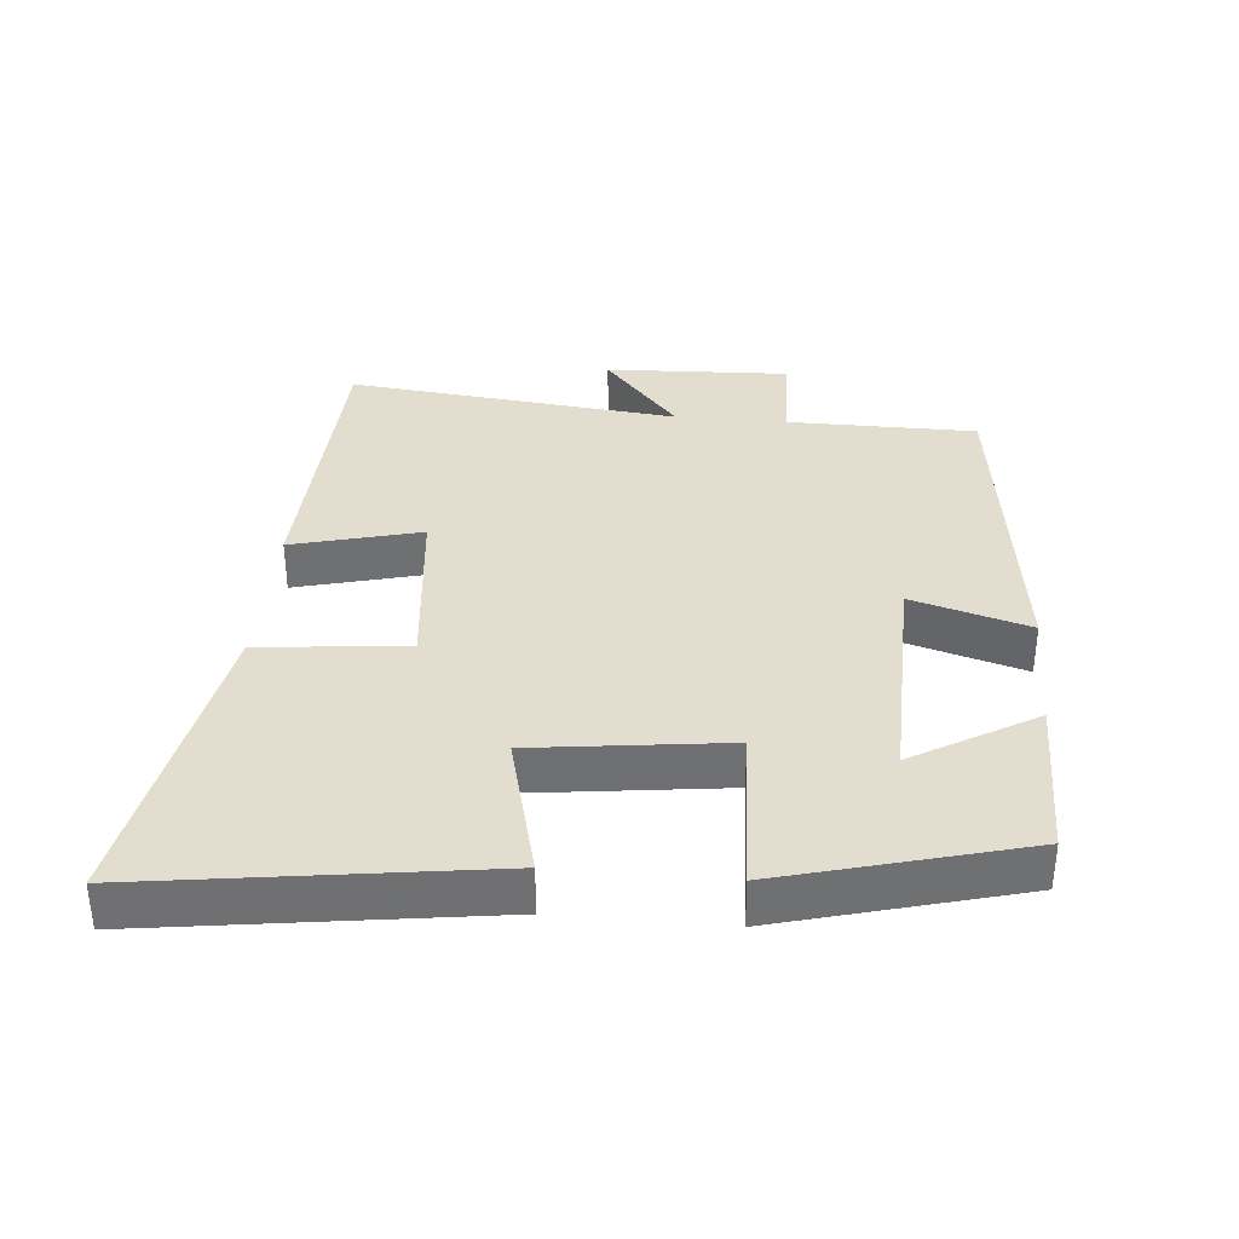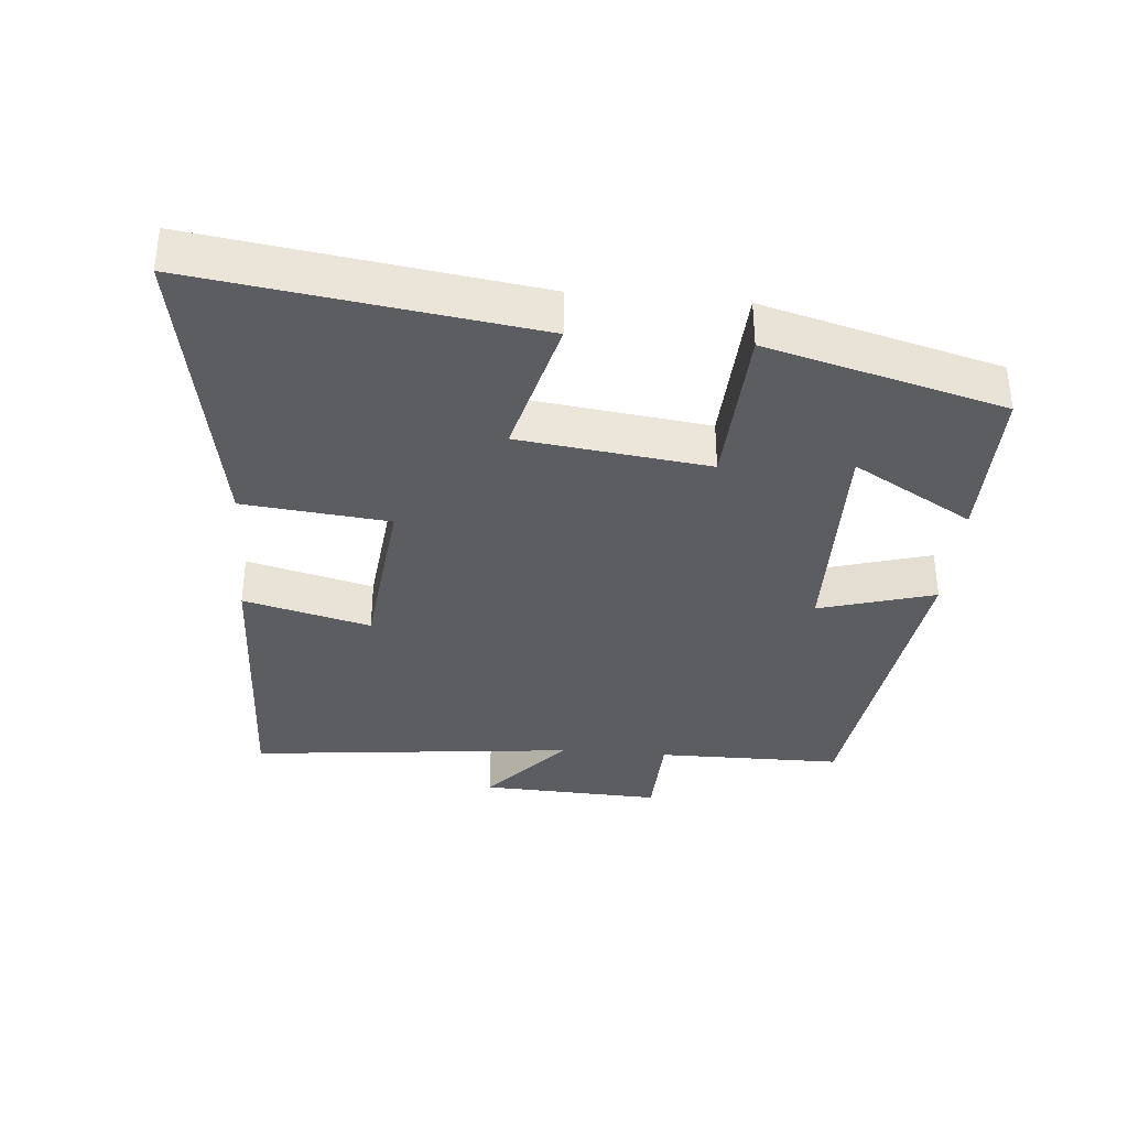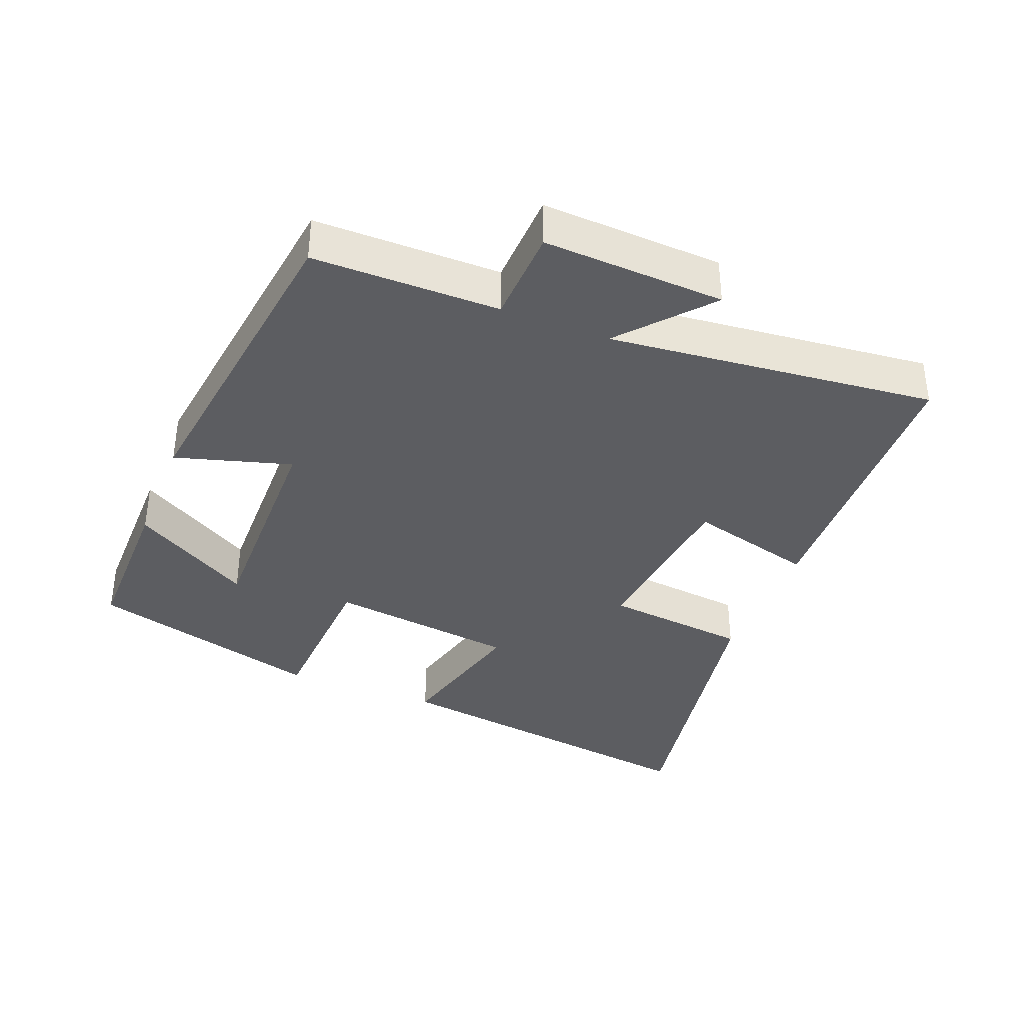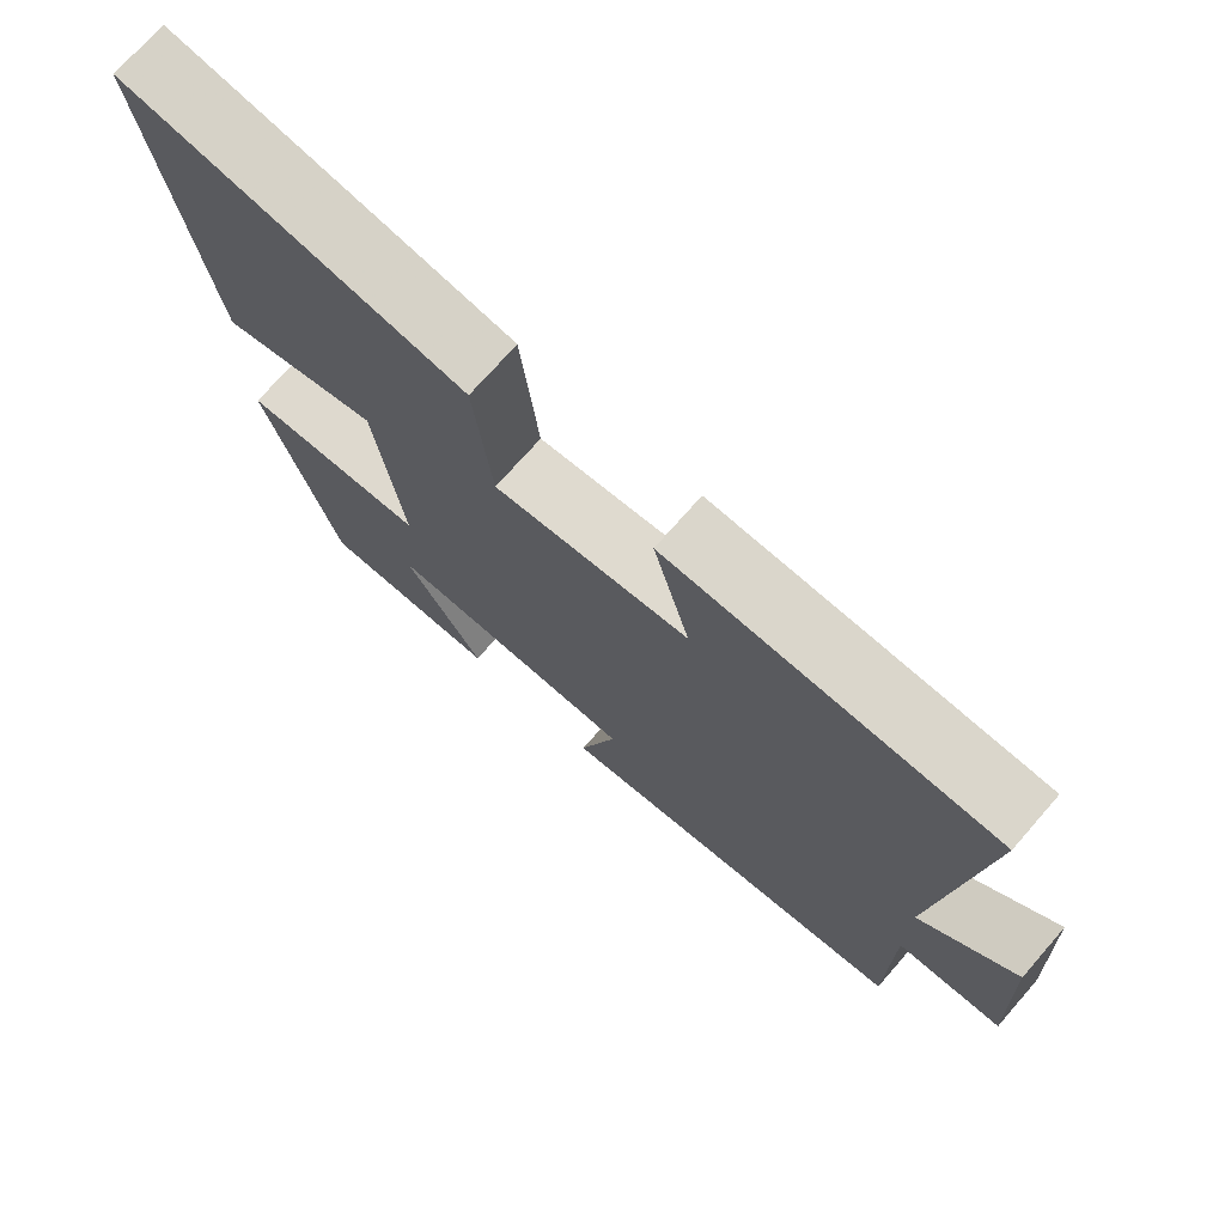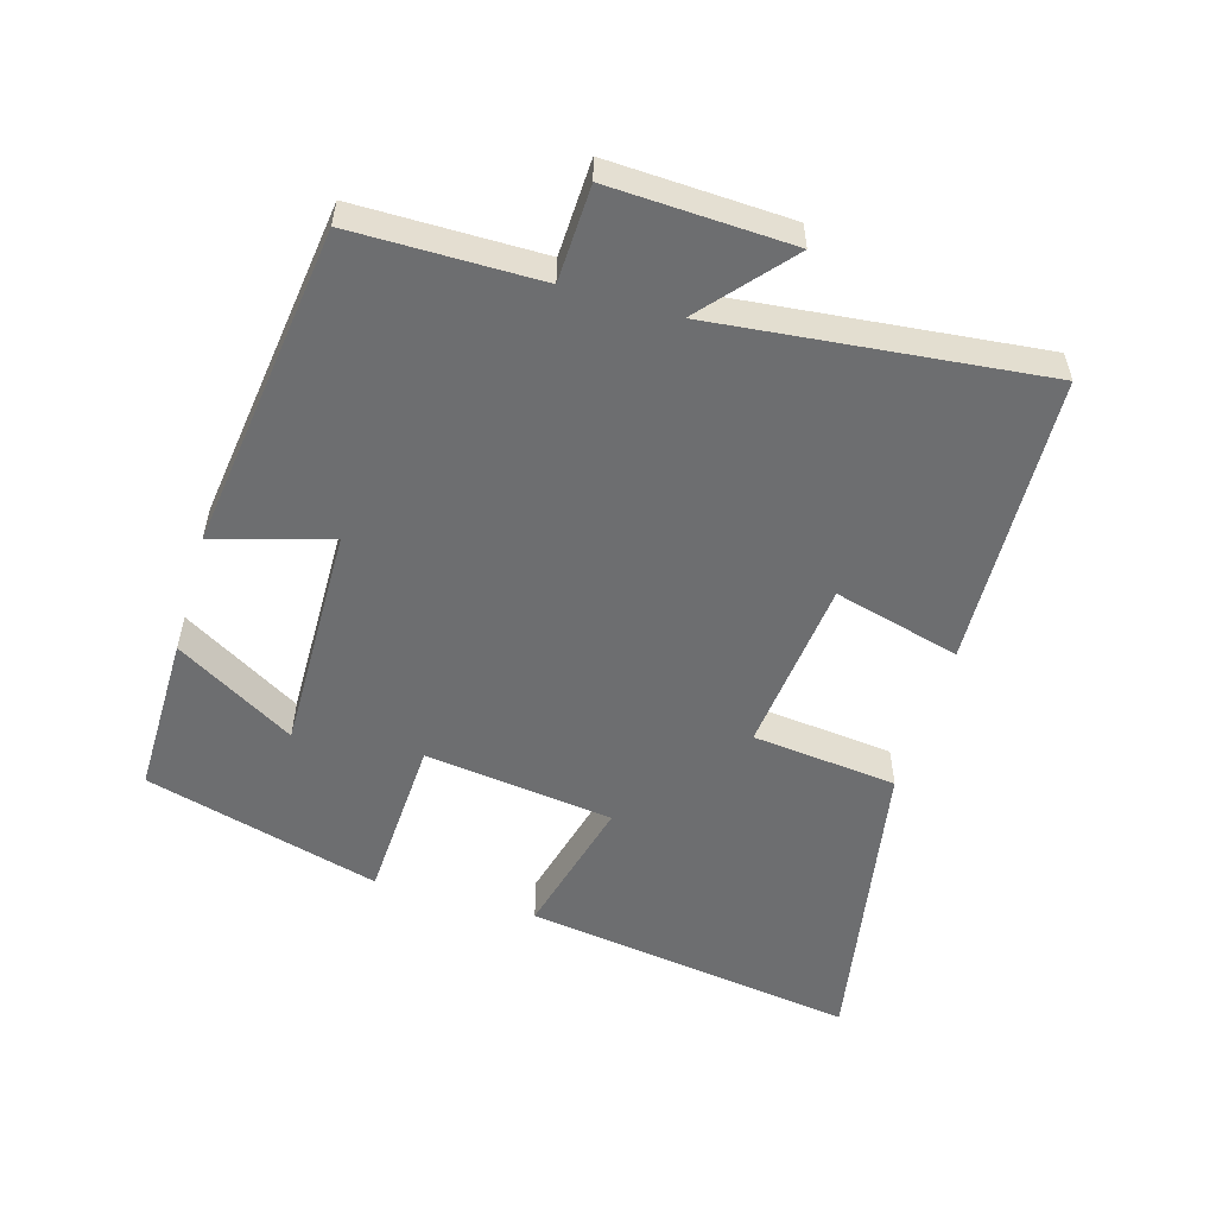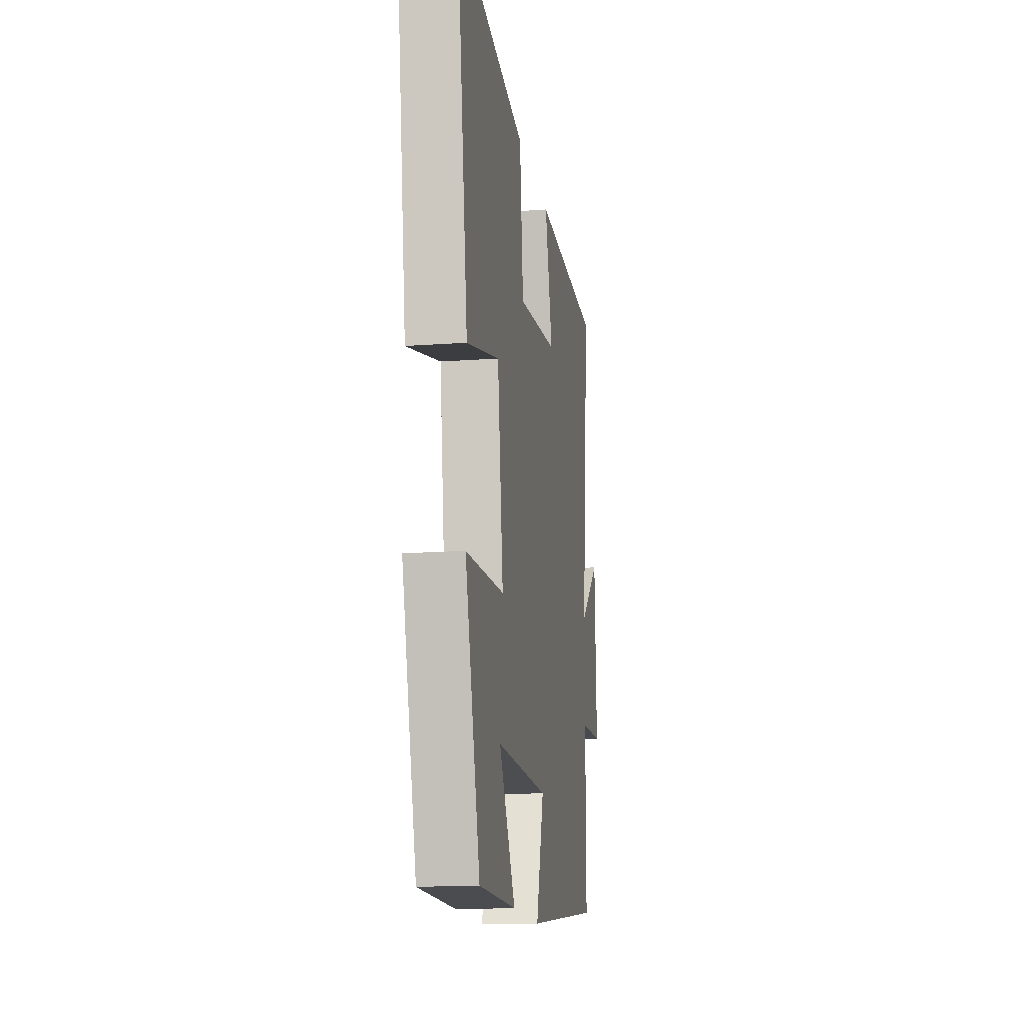
<metadata>
{"format":"obj","ext":"obj","renderer":"f3d","projection":"perspective","resolution":1024,"background":"white","views":[{"elev":35.5,"azim":95.2,"up":"+Y"},{"elev":-35.4,"azim":85.1,"up":"+Y"},{"elev":-37.1,"azim":-111.7,"up":"+Y"},{"elev":72.7,"azim":-138.8,"up":"+Z"},{"elev":-54.2,"azim":-106.4,"up":"+Y"},{"elev":-15.5,"azim":99.1,"up":"+Z"}]}
</metadata>
<code>
v 0.405 0.07 -0.501
v 0.166 0.07 -0.5
v 0.27 0.07 -0.323
v -0.066 0.07 -0.329
v -0.016 0.07 -0.5
v -0.499 0.07 -0.437
v -0.5 0.07 -0.162
v -0.641 0.07 -0.157
v -0.629 0.07 0.111
v -0.5 0.07 0
v -0.551 0.07 0.484
v -0.117 0.07 0.5
v -0.166 0.07 0.313
v 0.094 0.07 0.285
v 0.117 0.07 0.5
v 0.571 0.07 0.58
v 0.5 0.07 0.086
v 0.289 0.07 0.14
v 0.253 0.07 -0.14
v 0.5 0.07 -0.152
v 0.405 0 -0.501
v 0.166 0 -0.5
v 0.27 0 -0.323
v -0.066 0 -0.329
v -0.016 0 -0.5
v -0.499 0 -0.437
v -0.5 0 -0.162
v -0.641 0 -0.157
v -0.629 0 0.111
v -0.5 0 0
v -0.551 0 0.484
v -0.117 0 0.5
v -0.166 0 0.313
v 0.094 0 0.285
v 0.117 0 0.5
v 0.571 0 0.58
v 0.5 0 0.086
v 0.289 0 0.14
v 0.253 0 -0.14
v 0.5 0 -0.152
f 19 20 1
f 16 17 18
f 15 16 18
f 14 15 18
f 13 14 18 19
f 10 11 12 13
f 10 13 19
f 7 8 9 10
f 6 7 10
f 5 6 10
f 4 5 10
f 3 4 10 19
f 1 2 3
f 1 3 19
f 21 40 39
f 38 37 36
f 38 36 35
f 38 35 34
f 39 38 34 33
f 33 32 31 30
f 39 33 30
f 30 29 28 27
f 30 27 26
f 30 26 25
f 30 25 24
f 39 30 24 23
f 23 22 21
f 39 23 21
f 1 21 22 2
f 2 22 23 3
f 3 23 24 4
f 4 24 25 5
f 5 25 26 6
f 6 26 27 7
f 7 27 28 8
f 8 28 29 9
f 9 29 30 10
f 10 30 31 11
f 11 31 32 12
f 12 32 33 13
f 13 33 34 14
f 14 34 35 15
f 15 35 36 16
f 16 36 37 17
f 17 37 38 18
f 18 38 39 19
f 19 39 40 20
f 20 40 21 1

</code>
